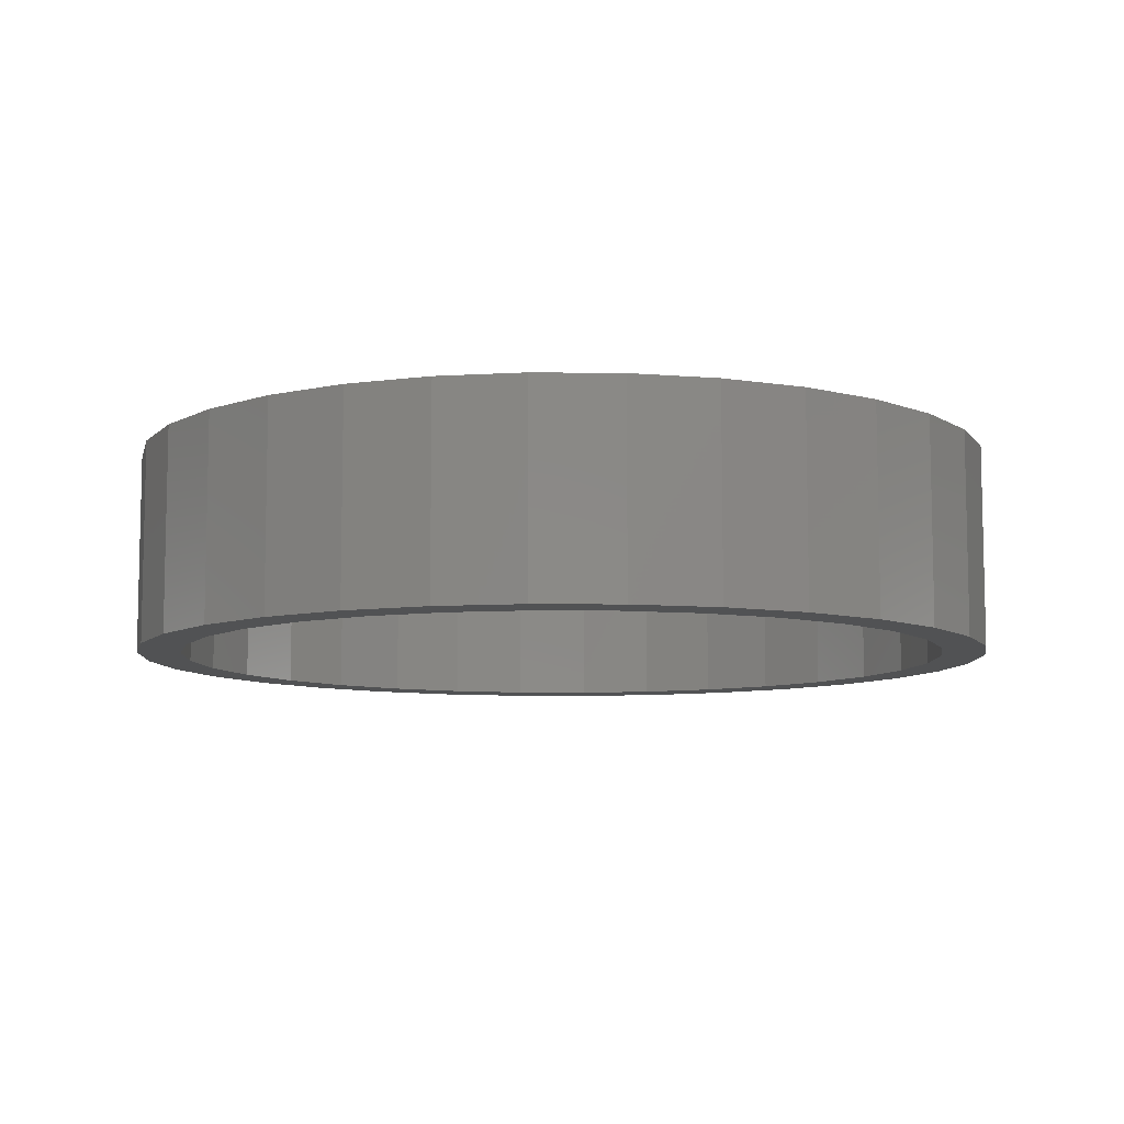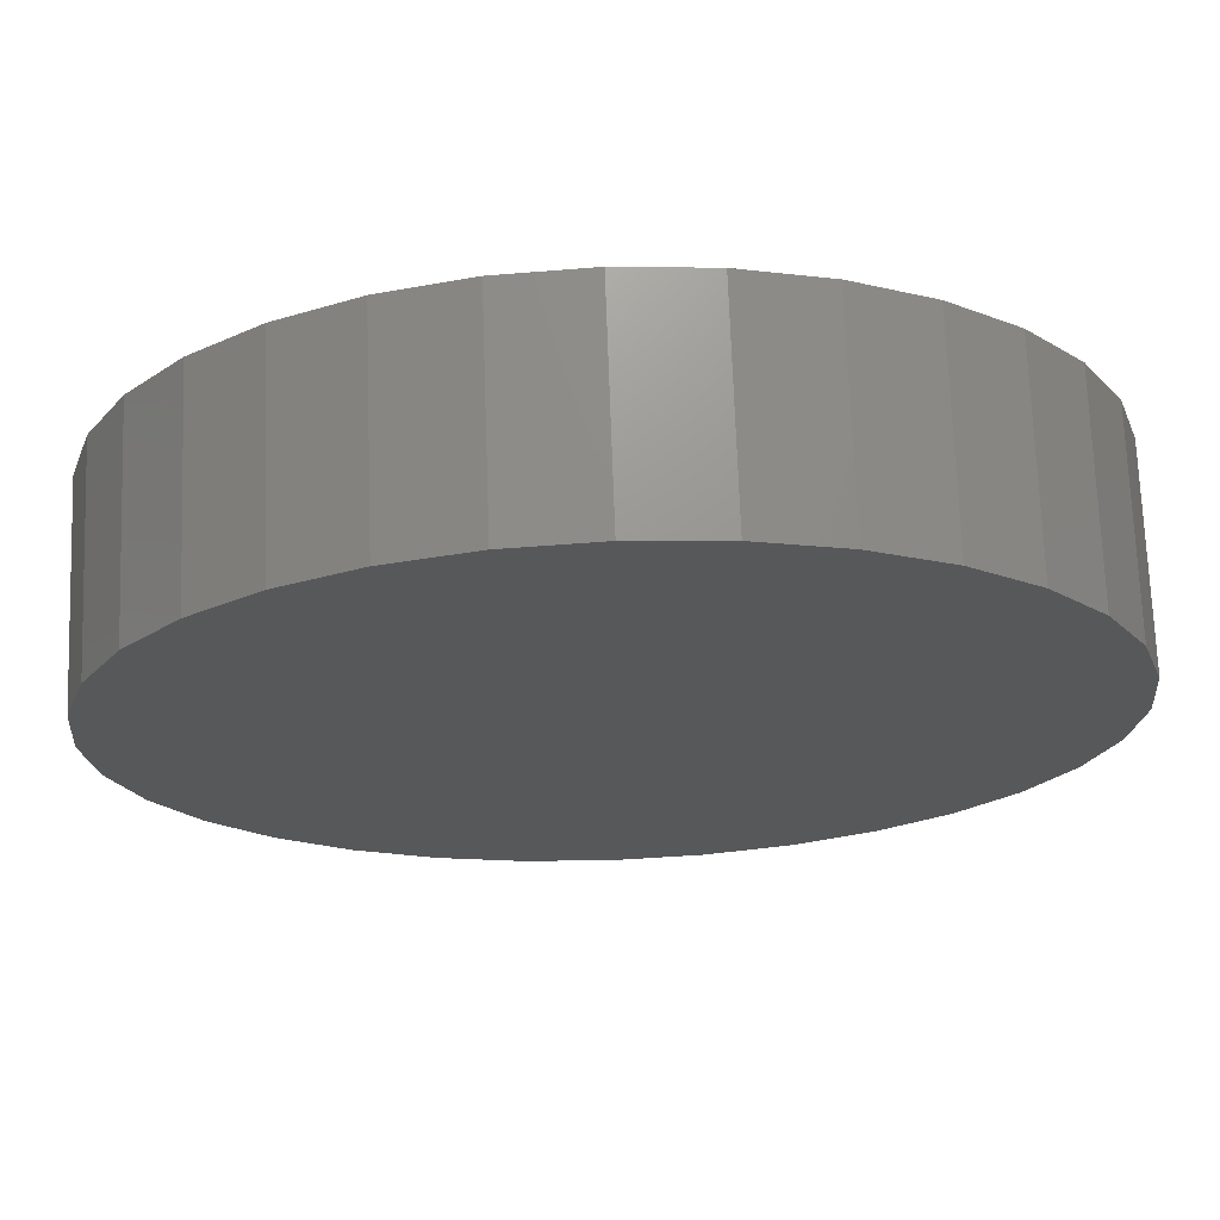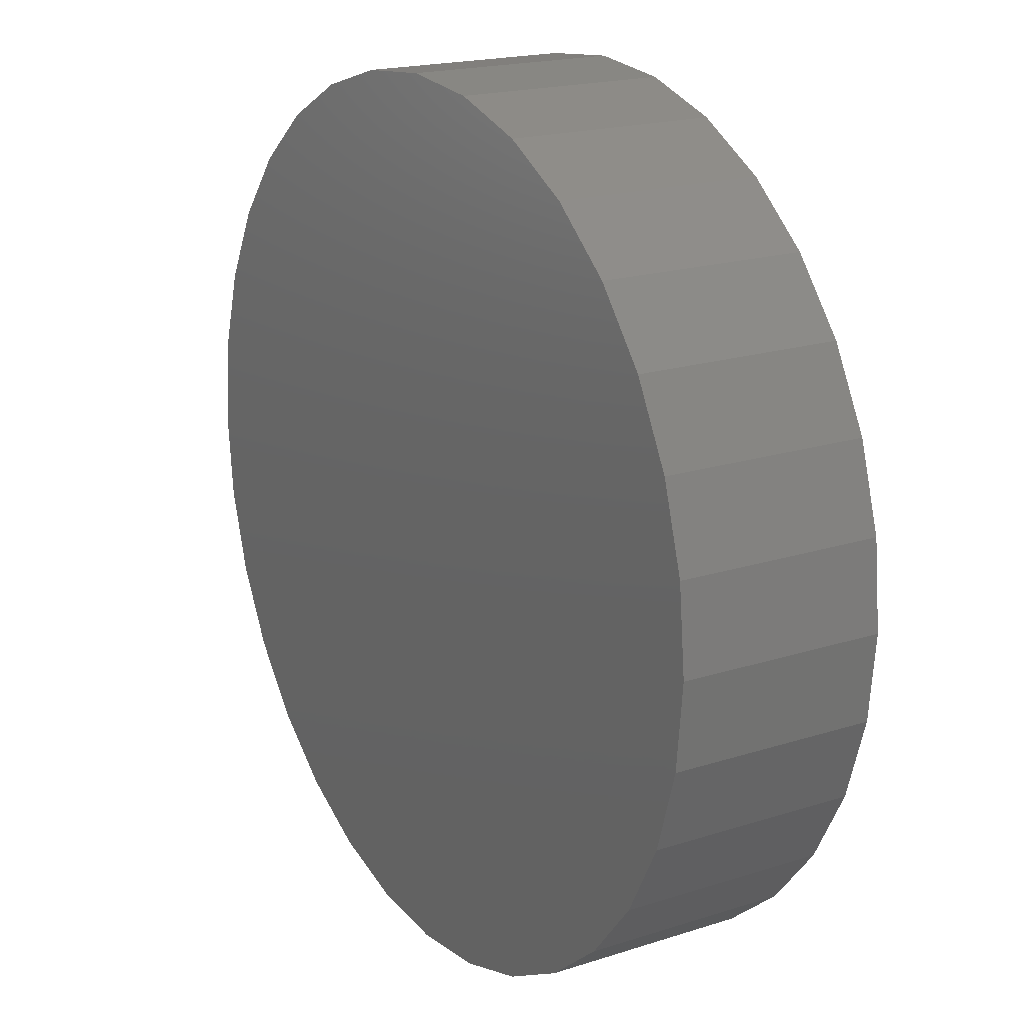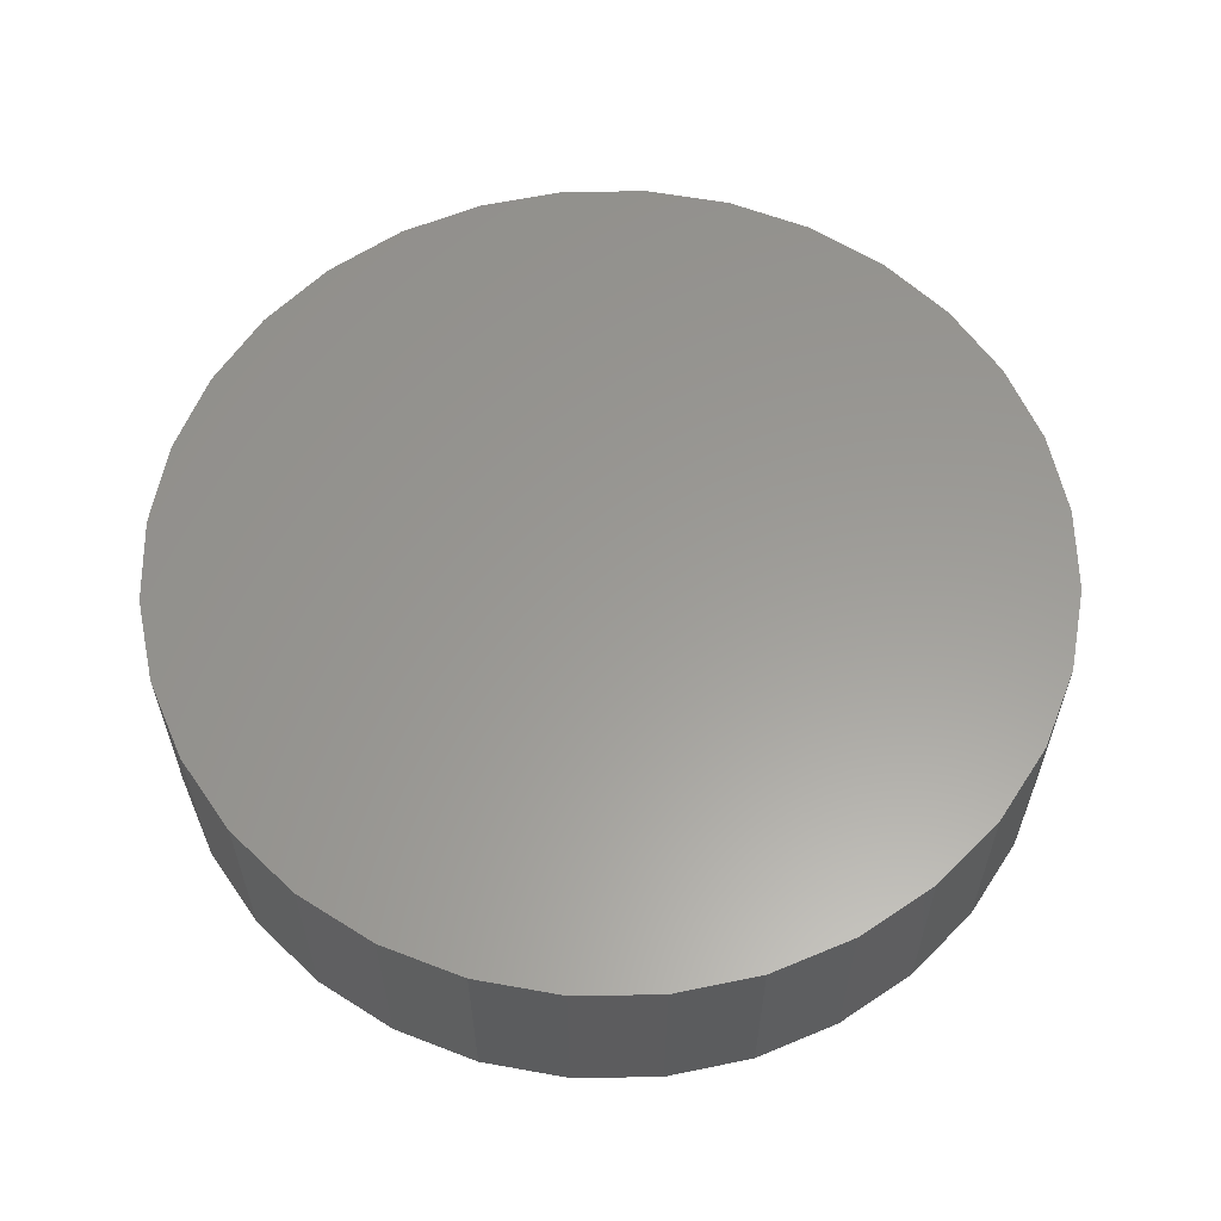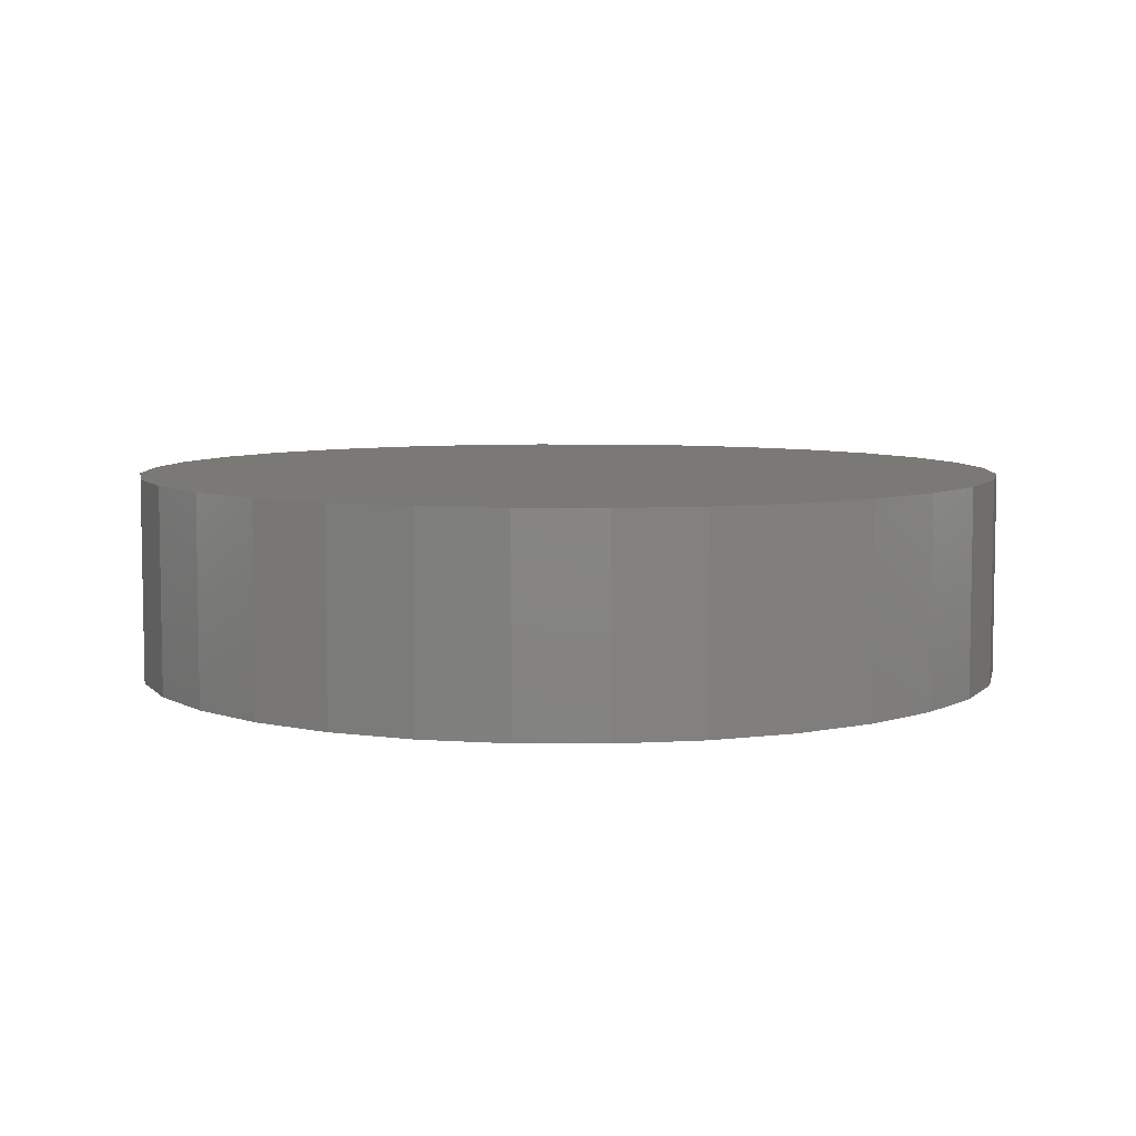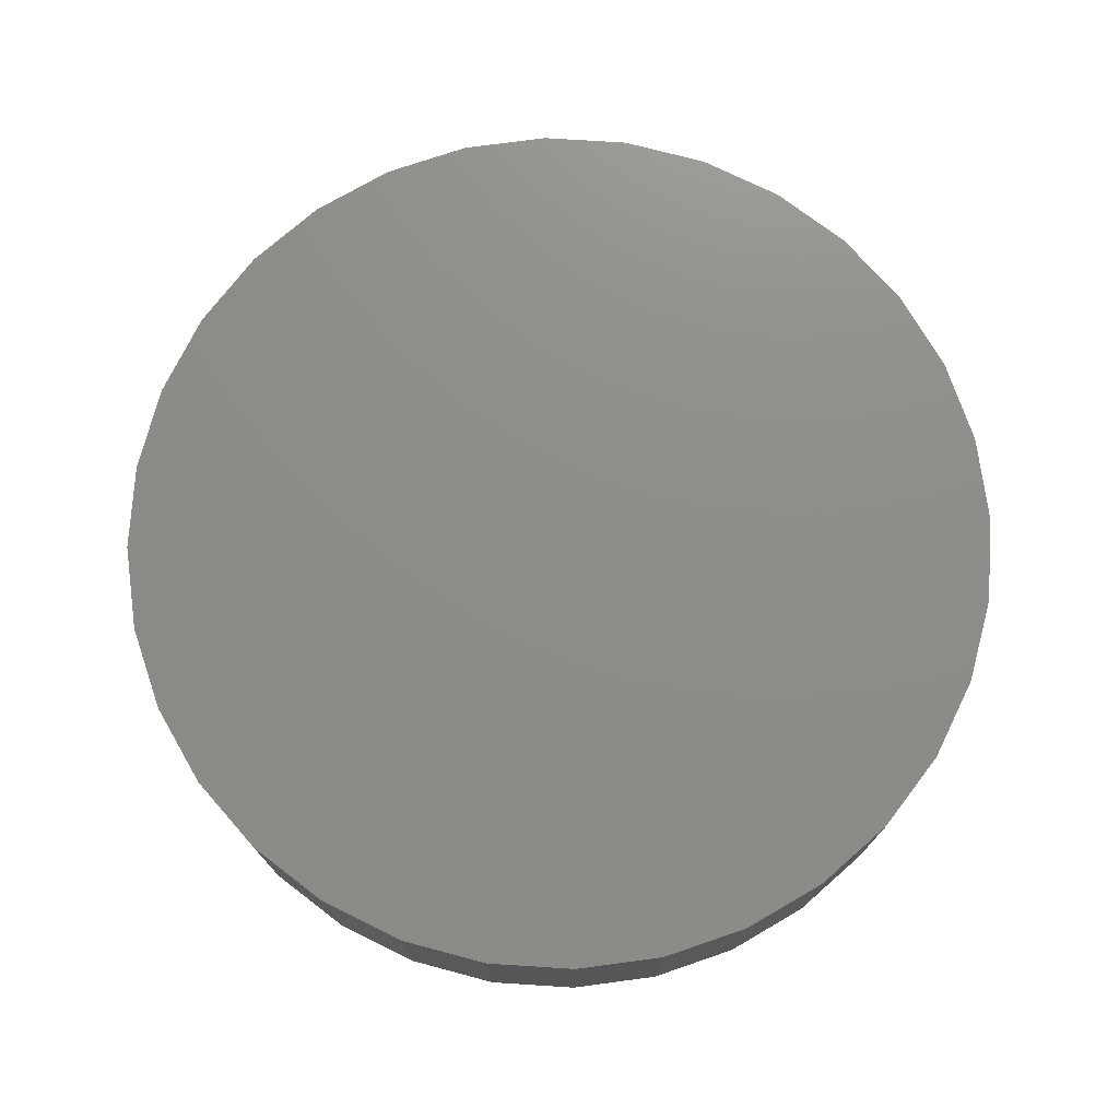
<metadata>
{"format":"stl","ext":"stl","renderer":"f3d","projection":"perspective","resolution":1024,"background":"white","views":[{"elev":-8.5,"azim":-74.9,"up":"+Y"},{"elev":71.0,"azim":177.9,"up":"+Z"},{"elev":19.0,"azim":-121.3,"up":"+Z"},{"elev":59.8,"azim":-73.9,"up":"+Y"},{"elev":6.6,"azim":-173.6,"up":"+Y"},{"elev":74.5,"azim":-69.5,"up":"+Y"}]}
</metadata>
<code>
# stl→obj: 128 verts, 252 faces
v 0.1134 -0.1797 0.715
v 0.1134 -0.1797 0.754
v 0.03794 -0.1797 0.7466
v -0.03463 -0.1797 0.7246
v -0.1325 -0.1797 0.6131
v -0.2082 -0.1797 0.5821
v -0.1758 -0.1797 0.5604
v 0.1889 -0.1797 0.7466
v 0.1889 -0.1797 -0.01222
v 0.2614 -0.1797 0.009792
v 0.1134 -0.1797 0.01941
v 0.1134 -0.1797 -0.01965
v -0.1601 -0.1797 0.6407
v -0.07981 -0.1797 0.6564
v -0.1015 -0.1797 0.6888
v -0.01968 -0.1797 0.6885
v 0.04556 -0.1797 0.7083
v -0.2079 -0.1797 0.5003
v -0.244 -0.1797 0.5152
v -0.2277 -0.1797 0.435
v -0.266 -0.1797 0.4427
v -0.2344 -0.1797 0.3672
v -0.2734 -0.1797 0.3672
v -0.2277 -0.1797 0.2993
v -0.266 -0.1797 0.2917
v -0.2079 -0.1797 0.2341
v -0.244 -0.1797 0.2191
v -0.1758 -0.1797 0.174
v -0.2082 -0.1797 0.1523
v -0.1325 -0.1797 0.1213
v -0.1601 -0.1797 0.09365
v -0.07981 -0.1797 0.07802
v -0.01968 -0.1797 0.04588
v -0.1015 -0.1797 0.04554
v 0.04556 -0.1797 0.02609
v -0.03463 -0.1797 0.009792
v 0.03794 -0.1797 -0.01222
v 0.2614 -0.1797 0.7246
v 0.1813 -0.1797 0.7083
v 0.3283 -0.1797 0.6888
v 0.2465 -0.1797 0.6885
v 0.3869 -0.1797 0.6407
v 0.3066 -0.1797 0.6564
v 0.4351 -0.1797 0.5821
v 0.3593 -0.1797 0.6131
v 0.4026 -0.1797 0.5604
v 0.4708 -0.1797 0.5152
v 0.4347 -0.1797 0.5003
v 0.4928 -0.1797 0.4427
v 0.4545 -0.1797 0.435
v 0.5002 -0.1797 0.3672
v 0.4612 -0.1797 0.3672
v 0.4928 -0.1797 0.2917
v 0.4545 -0.1797 0.2993
v 0.4708 -0.1797 0.2191
v 0.4347 -0.1797 0.2341
v 0.4351 -0.1797 0.1523
v 0.4026 -0.1797 0.174
v 0.3869 -0.1797 0.09365
v 0.3593 -0.1797 0.1213
v 0.3066 -0.1797 0.07802
v 0.3283 -0.1797 0.04554
v 0.2465 -0.1797 0.04588
v 0.1813 -0.1797 0.02609
v 0.1134 -0.03906 0.01941
v 0.1813 -0.03906 0.02609
v 0.2465 -0.03906 0.04588
v 0.3066 -0.03906 0.07802
v 0.3593 -0.03906 0.1213
v 0.4026 -0.03906 0.174
v 0.4347 -0.03906 0.2341
v 0.4545 -0.03906 0.2993
v 0.4612 -0.03906 0.3672
v 0.04556 -0.03906 0.02609
v -0.01968 -0.03906 0.04588
v -0.07981 -0.03906 0.07802
v -0.1325 -0.03906 0.1213
v -0.1758 -0.03906 0.174
v -0.2079 -0.03906 0.2341
v -0.2277 -0.03906 0.2993
v -0.2344 -0.03906 0.3672
v 0.1134 -0.03906 0.715
v 0.04556 -0.03906 0.7083
v -0.01968 -0.03906 0.6885
v -0.07981 -0.03906 0.6564
v -0.1325 -0.03906 0.6131
v -0.1758 -0.03906 0.5604
v -0.2079 -0.03906 0.5003
v -0.2277 -0.03906 0.435
v 0.1813 -0.03906 0.7083
v 0.2465 -0.03906 0.6885
v 0.3066 -0.03906 0.6564
v 0.3593 -0.03906 0.6131
v 0.4026 -0.03906 0.5604
v 0.4347 -0.03906 0.5003
v 0.4545 -0.03906 0.435
v 0.1134 4.923e-17 0.754
v 0.1889 5.301e-17 0.7466
v 0.03794 4.463e-17 0.7466
v 0.1134 6.282e-18 -0.01965
v 0.03794 2.505e-18 -0.01222
v 0.1889 1.088e-17 -0.01222
v -0.03463 -3.016e-19 0.009792
v 0.2614 1.613e-17 0.009792
v -0.1015 -2.03e-18 0.04554
v 0.3283 2.183e-17 0.04554
v -0.1601 -2.613e-18 0.09365
v 0.3869 2.776e-17 0.09365
v -0.2082 -2.03e-18 0.1523
v 0.4351 3.368e-17 0.1523
v -0.244 -3.016e-19 0.2191
v 0.4708 3.938e-17 0.2191
v -0.266 2.505e-18 0.2917
v 0.4928 4.463e-17 0.2917
v -0.2734 6.282e-18 0.3672
v 0.5002 4.923e-17 0.3672
v -0.266 1.088e-17 0.4427
v 0.4928 5.301e-17 0.4427
v -0.244 1.613e-17 0.5152
v 0.4708 5.581e-17 0.5152
v -0.2082 2.183e-17 0.5821
v 0.4351 5.754e-17 0.5821
v -0.1601 2.776e-17 0.6407
v 0.3869 5.812e-17 0.6407
v -0.1015 3.368e-17 0.6888
v 0.3283 5.754e-17 0.6888
v -0.03463 3.938e-17 0.7246
v 0.2614 5.581e-17 0.7246
f 1 2 3
f 1 3 4
f 5 6 7
f 8 2 1
f 9 10 11
f 11 12 9
f 6 5 13
f 13 5 14
f 13 14 15
f 15 14 16
f 15 16 4
f 4 16 17
f 4 17 1
f 7 6 18
f 18 6 19
f 18 19 20
f 20 19 21
f 20 21 22
f 22 21 23
f 22 23 24
f 24 23 25
f 24 25 26
f 26 25 27
f 26 27 28
f 28 27 29
f 28 29 30
f 30 29 31
f 30 31 32
f 32 31 33
f 33 31 34
f 33 34 35
f 35 34 36
f 35 36 11
f 11 36 37
f 11 37 12
f 8 1 38
f 38 1 39
f 38 39 40
f 40 39 41
f 40 41 42
f 42 41 43
f 42 43 44
f 44 43 45
f 44 45 46
f 44 46 47
f 47 46 48
f 47 48 49
f 49 48 50
f 49 50 51
f 51 50 52
f 51 52 53
f 53 52 54
f 53 54 55
f 55 54 56
f 55 56 57
f 57 56 58
f 57 58 59
f 59 58 60
f 59 60 61
f 59 61 62
f 62 61 63
f 62 63 10
f 10 63 64
f 10 64 11
f 65 64 66
f 66 64 63
f 66 63 67
f 67 63 61
f 67 61 68
f 68 61 60
f 68 60 69
f 69 60 58
f 69 58 70
f 70 58 56
f 70 56 71
f 71 56 54
f 71 54 72
f 72 54 52
f 72 52 73
f 64 65 11
f 11 65 74
f 11 74 35
f 35 74 75
f 35 75 33
f 33 75 76
f 33 76 32
f 32 76 77
f 32 77 30
f 30 77 78
f 30 78 28
f 28 78 79
f 28 79 26
f 26 79 80
f 26 80 24
f 24 80 81
f 24 81 22
f 82 17 83
f 83 17 16
f 83 16 84
f 84 16 14
f 84 14 85
f 85 14 5
f 85 5 86
f 86 5 7
f 86 7 87
f 87 7 18
f 87 18 88
f 88 18 20
f 88 20 89
f 89 20 22
f 89 22 81
f 17 82 1
f 1 82 90
f 1 90 39
f 39 90 91
f 39 91 41
f 41 91 92
f 41 92 43
f 43 92 93
f 43 93 45
f 45 93 94
f 45 94 46
f 46 94 95
f 46 95 48
f 48 95 96
f 48 96 50
f 50 96 73
f 50 73 52
f 83 90 82
f 90 83 91
f 91 83 84
f 91 84 92
f 92 84 85
f 92 85 93
f 93 85 86
f 93 86 94
f 94 86 87
f 94 87 95
f 95 87 88
f 95 88 96
f 96 88 89
f 96 89 73
f 73 89 81
f 73 81 72
f 72 81 80
f 72 80 71
f 71 80 79
f 71 79 70
f 70 79 78
f 70 78 69
f 69 78 77
f 69 77 68
f 68 77 76
f 68 76 67
f 67 76 75
f 67 75 66
f 66 75 74
f 66 74 65
f 97 98 99
f 100 101 102
f 102 101 103
f 102 103 104
f 104 103 105
f 104 105 106
f 106 105 107
f 106 107 108
f 108 107 109
f 108 109 110
f 110 109 111
f 110 111 112
f 112 111 113
f 112 113 114
f 114 113 115
f 114 115 116
f 116 115 117
f 116 117 118
f 118 117 119
f 118 119 120
f 120 119 121
f 120 121 122
f 122 121 123
f 122 123 124
f 124 123 125
f 124 125 126
f 126 125 127
f 126 127 128
f 128 127 99
f 128 99 98
f 116 51 114
f 114 51 53
f 114 53 112
f 112 53 55
f 112 55 110
f 110 55 57
f 110 57 108
f 108 57 59
f 108 59 106
f 106 59 62
f 106 62 104
f 104 62 10
f 104 10 102
f 102 10 9
f 102 9 100
f 100 9 12
f 100 12 101
f 101 12 37
f 101 37 103
f 103 37 36
f 103 36 105
f 105 36 34
f 105 34 107
f 107 34 31
f 107 31 109
f 109 31 29
f 109 29 111
f 111 29 27
f 111 27 113
f 113 27 25
f 113 25 115
f 115 25 23
f 115 23 117
f 117 23 21
f 117 21 119
f 119 21 19
f 119 19 121
f 121 19 6
f 121 6 123
f 123 6 13
f 123 13 125
f 125 13 15
f 125 15 127
f 127 15 4
f 127 4 99
f 99 4 3
f 99 3 97
f 97 3 2
f 97 2 98
f 98 2 8
f 98 8 128
f 128 8 38
f 128 38 126
f 126 38 40
f 126 40 124
f 124 40 42
f 124 42 122
f 122 42 44
f 122 44 120
f 120 44 47
f 120 47 118
f 118 47 49
f 118 49 116
f 116 49 51

</code>
